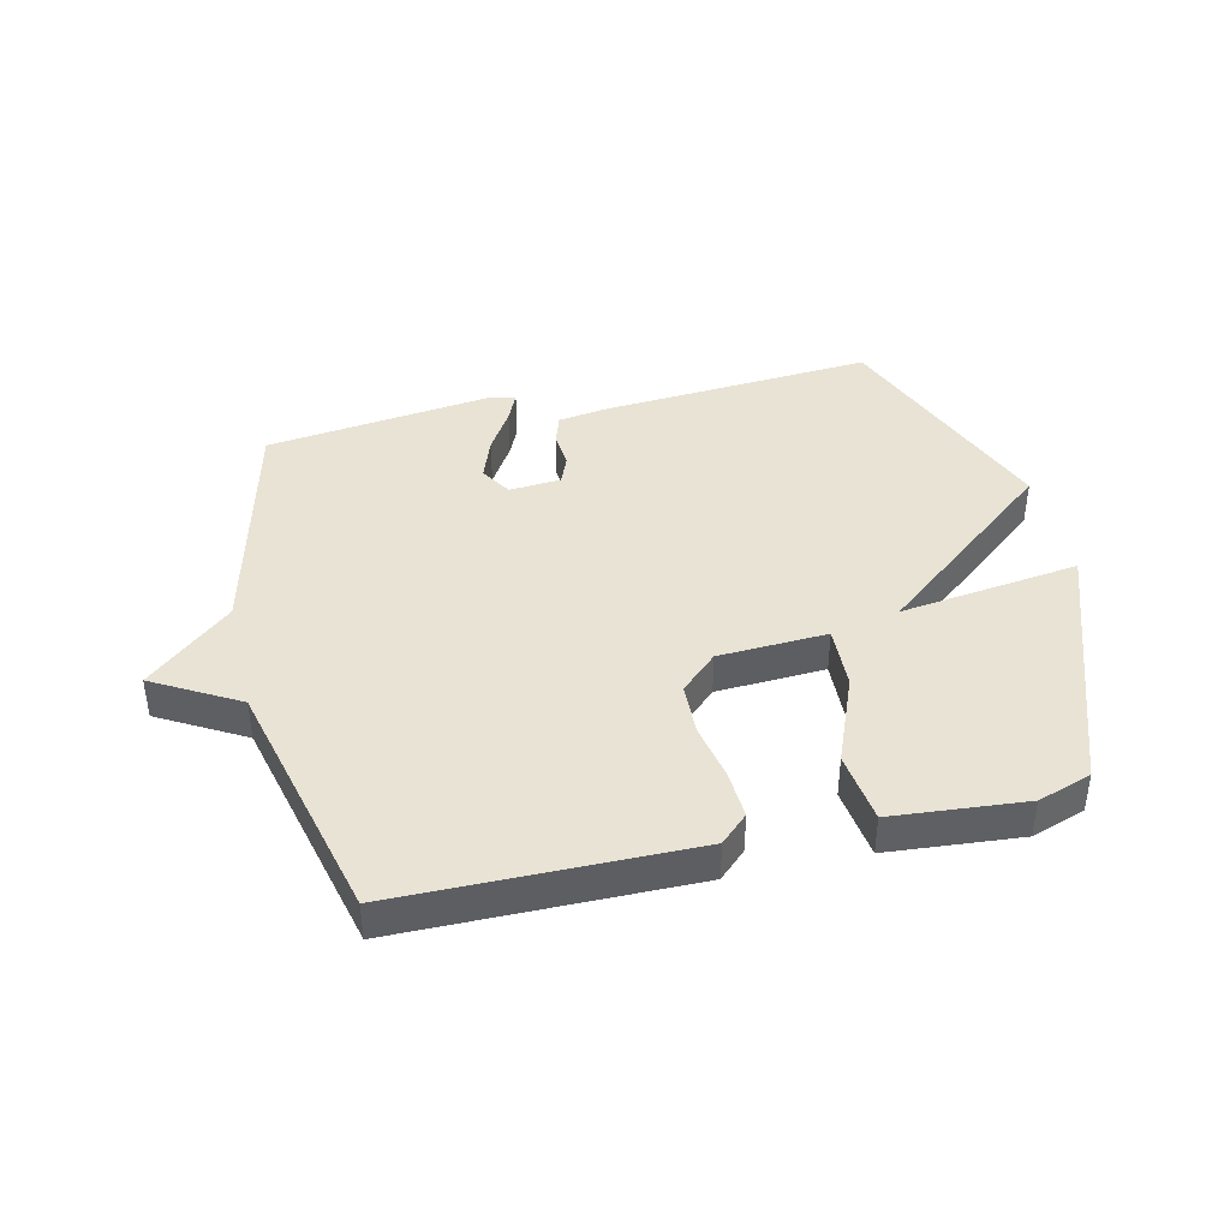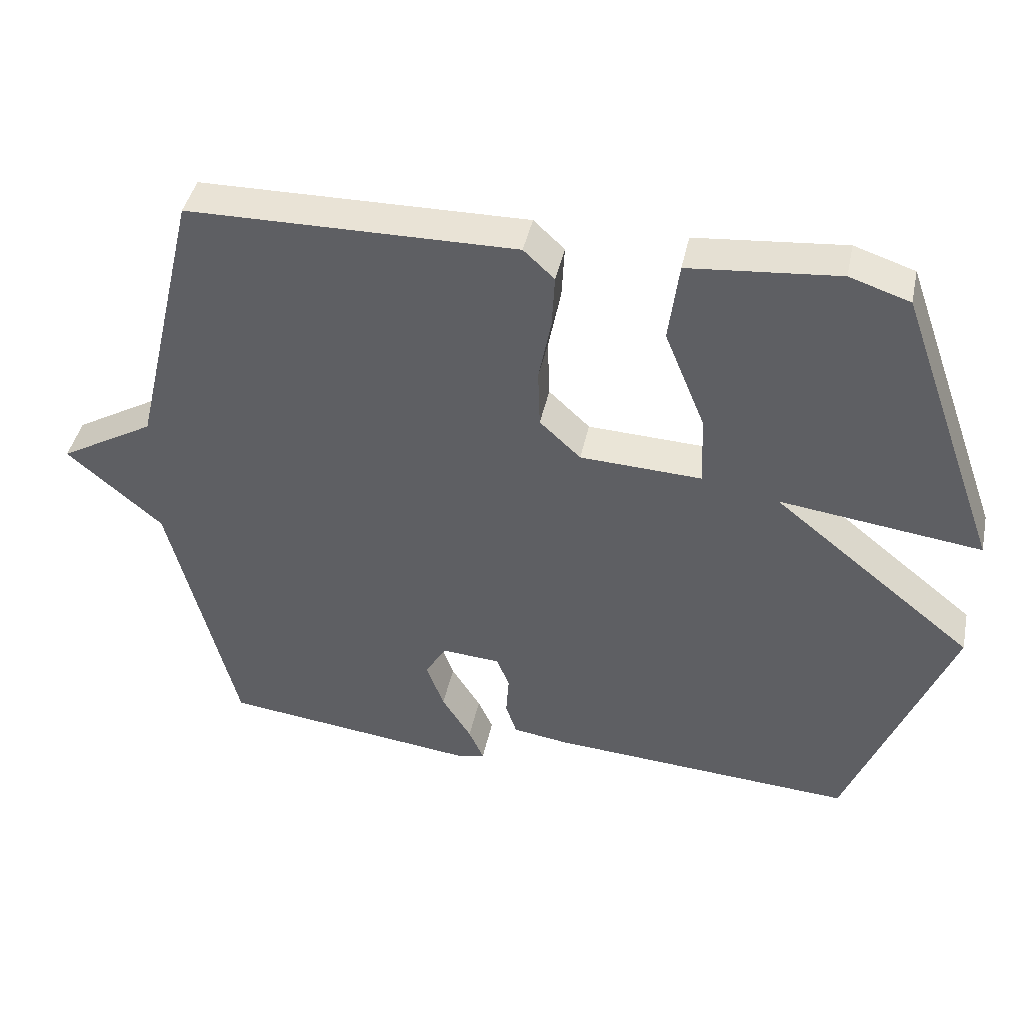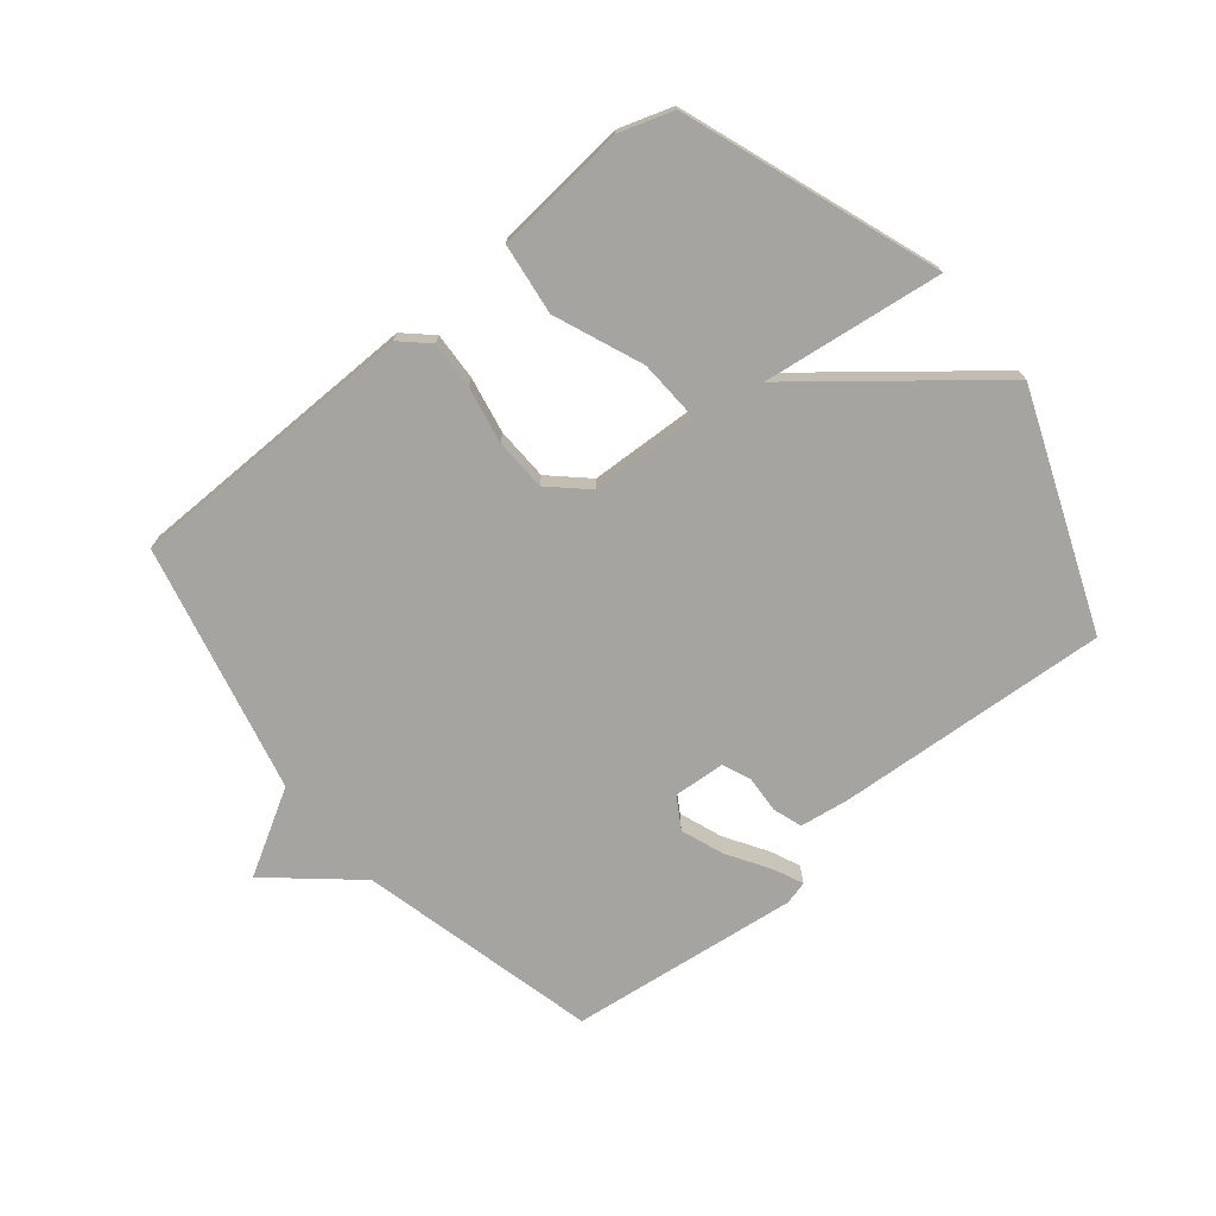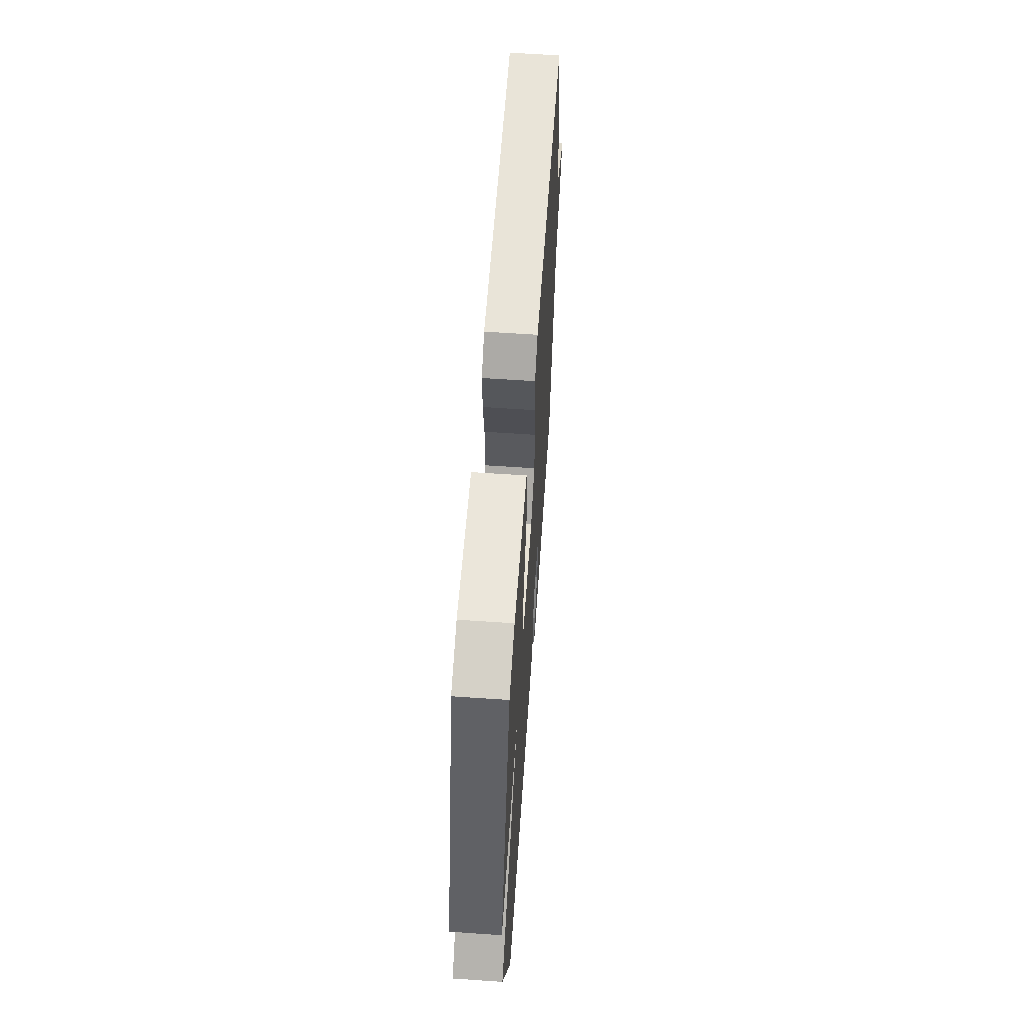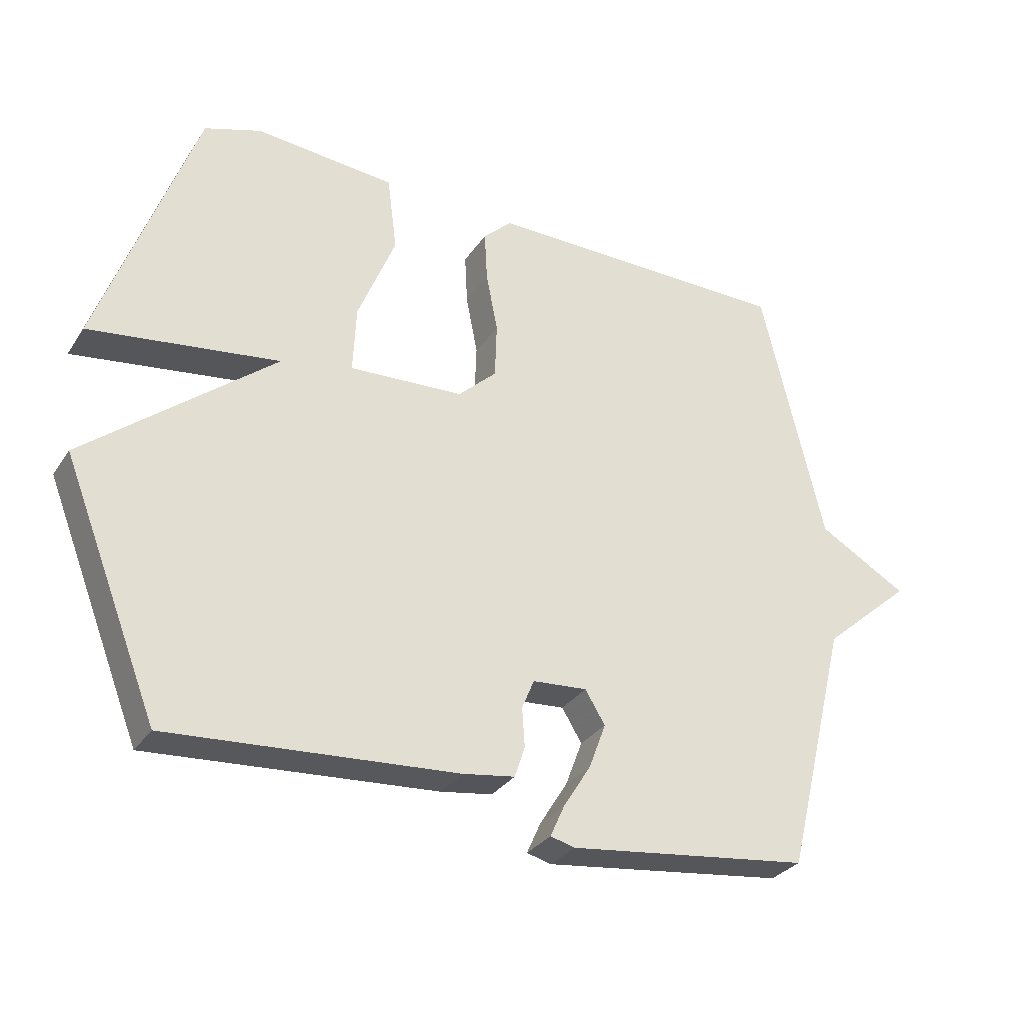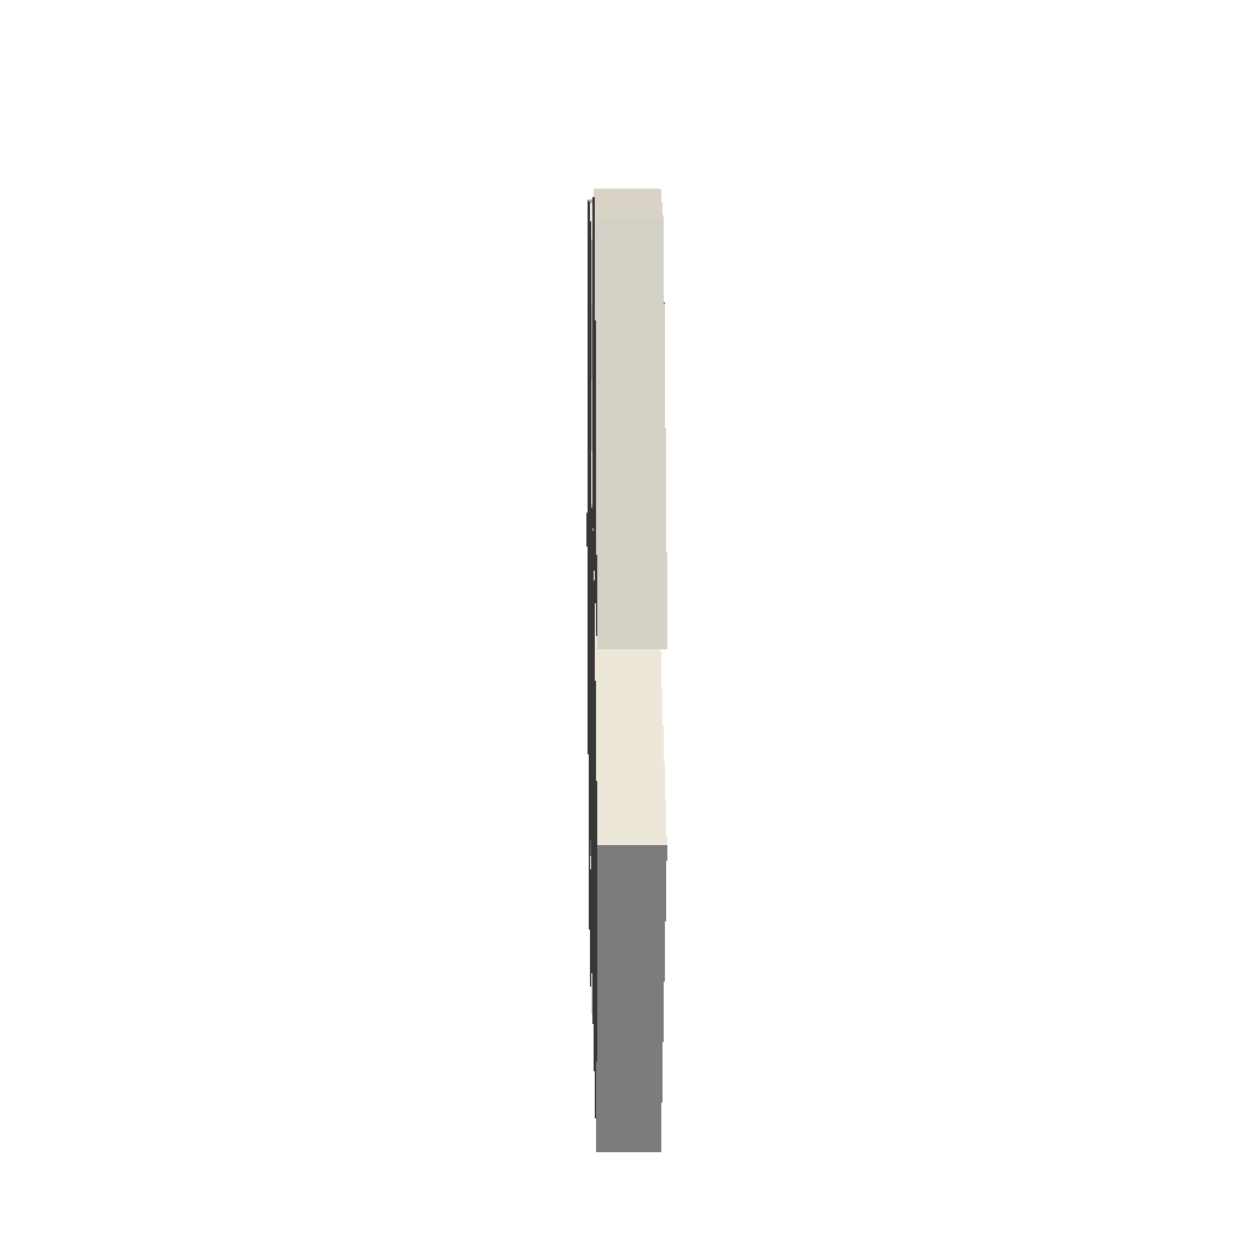
<metadata>
{"format":"obj","ext":"obj","renderer":"f3d","projection":"perspective","resolution":1024,"background":"white","views":[{"elev":41.2,"azim":-13.4,"up":"+Y"},{"elev":42.7,"azim":12.0,"up":"+Z"},{"elev":-73.2,"azim":39.4,"up":"+Y"},{"elev":60.6,"azim":94.0,"up":"+Z"},{"elev":-30.3,"azim":152.4,"up":"+Z"},{"elev":9.9,"azim":88.9,"up":"+Z"}]}
</metadata>
<code>
v -0.5 0.07 0.5
v -0.021 0.07 0.506
v 0.024 0.07 0.464
v 0.02 0.07 0.386
v 0.002 0.07 0.293
v 0.005 0.07 0.207
v 0.065 0.07 0.151
v 0.243 0.07 0.143
v 0.238 0.07 0.247
v 0.179 0.07 0.392
v 0.194 0.07 0.509
v 0.412 0.07 0.529
v 0.5 0.07 0.5
v 0.65 0.07 0.082
v 0.355 0.07 0.12
v 0.65 0.07 -0.118
v 0.5 0.07 -0.5
v 0.052 0.07 -0.47
v -0.029 0.07 -0.458
v -0.045 0.07 -0.41
v -0.041 0.07 -0.349
v -0.06 0.07 -0.303
v -0.145 0.07 -0.297
v -0.176 0.07 -0.348
v -0.15 0.07 -0.418
v -0.107 0.07 -0.487
v -0.085 0.07 -0.536
v -0.123 0.07 -0.546
v -0.5 0.07 -0.5
v -0.597 0.07 -0.108
v -0.736 0.07 0.012
v -0.597 0.07 0.092
v -0.5 0 0.5
v -0.021 0 0.506
v 0.024 0 0.464
v 0.02 0 0.386
v 0.002 0 0.293
v 0.005 0 0.207
v 0.065 0 0.151
v 0.243 0 0.143
v 0.238 0 0.247
v 0.179 0 0.392
v 0.194 0 0.509
v 0.412 0 0.529
v 0.5 0 0.5
v 0.65 0 0.082
v 0.355 0 0.12
v 0.65 0 -0.118
v 0.5 0 -0.5
v 0.052 0 -0.47
v -0.029 0 -0.458
v -0.045 0 -0.41
v -0.041 0 -0.349
v -0.06 0 -0.303
v -0.145 0 -0.297
v -0.176 0 -0.348
v -0.15 0 -0.418
v -0.107 0 -0.487
v -0.085 0 -0.536
v -0.123 0 -0.546
v -0.5 0 -0.5
v -0.597 0 -0.108
v -0.736 0 0.012
v -0.597 0 0.092
f 30 31 32
f 29 30 32
f 28 29 32
f 27 28 32
f 26 27 32
f 25 26 32
f 24 25 32 1
f 3 4 5
f 2 3 5
f 1 2 5
f 24 1 5
f 23 24 5
f 22 23 5 6
f 21 22 6 7
f 21 7 8
f 20 21 8
f 19 20 8
f 18 19 8
f 17 18 8
f 16 17 8
f 15 16 8
f 13 14 15
f 12 13 15
f 11 12 15
f 10 11 15
f 9 10 15
f 8 9 15
f 64 63 62
f 64 62 61
f 64 61 60
f 64 60 59
f 64 59 58
f 64 58 57
f 33 64 57 56
f 37 36 35
f 37 35 34
f 37 34 33
f 37 33 56
f 37 56 55
f 38 37 55 54
f 39 38 54 53
f 40 39 53
f 40 53 52
f 40 52 51
f 40 51 50
f 40 50 49
f 40 49 48
f 40 48 47
f 47 46 45
f 47 45 44
f 47 44 43
f 47 43 42
f 47 42 41
f 47 41 40
f 1 33 34 2
f 2 34 35 3
f 3 35 36 4
f 4 36 37 5
f 5 37 38 6
f 6 38 39 7
f 7 39 40 8
f 8 40 41 9
f 9 41 42 10
f 10 42 43 11
f 11 43 44 12
f 12 44 45 13
f 13 45 46 14
f 14 46 47 15
f 15 47 48 16
f 16 48 49 17
f 17 49 50 18
f 18 50 51 19
f 19 51 52 20
f 20 52 53 21
f 21 53 54 22
f 22 54 55 23
f 23 55 56 24
f 24 56 57 25
f 25 57 58 26
f 26 58 59 27
f 27 59 60 28
f 28 60 61 29
f 29 61 62 30
f 30 62 63 31
f 31 63 64 32
f 32 64 33 1

</code>
